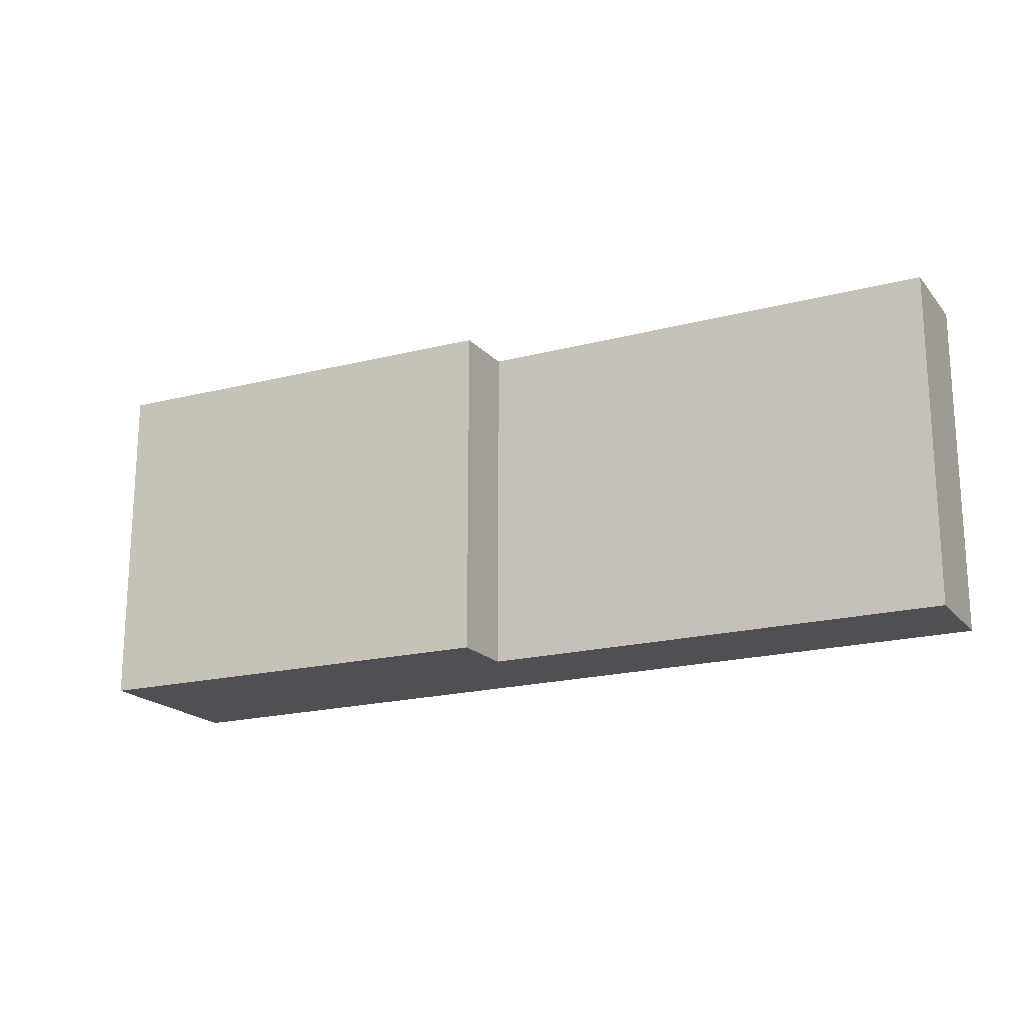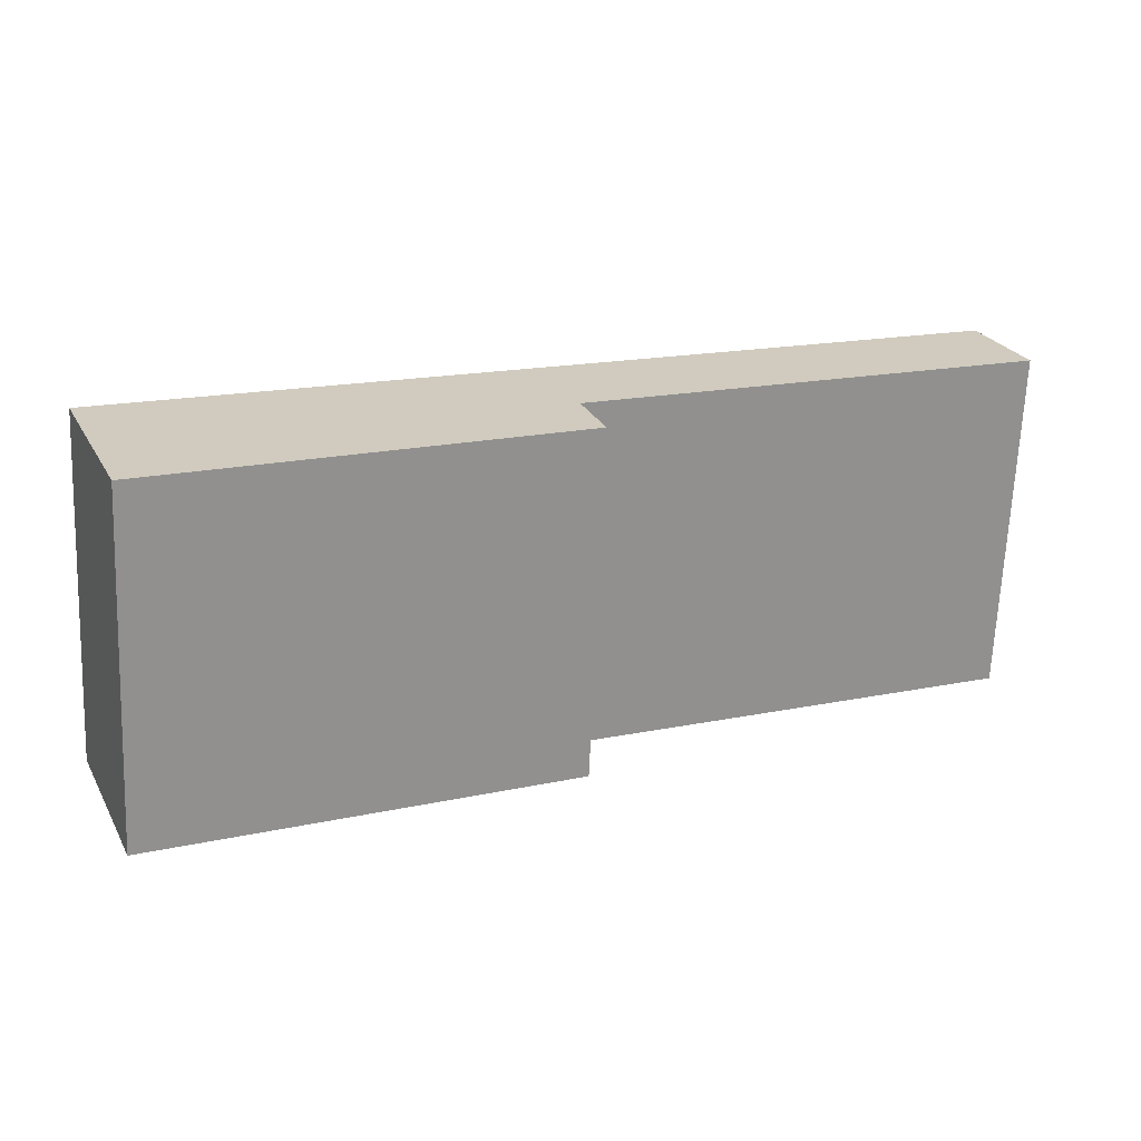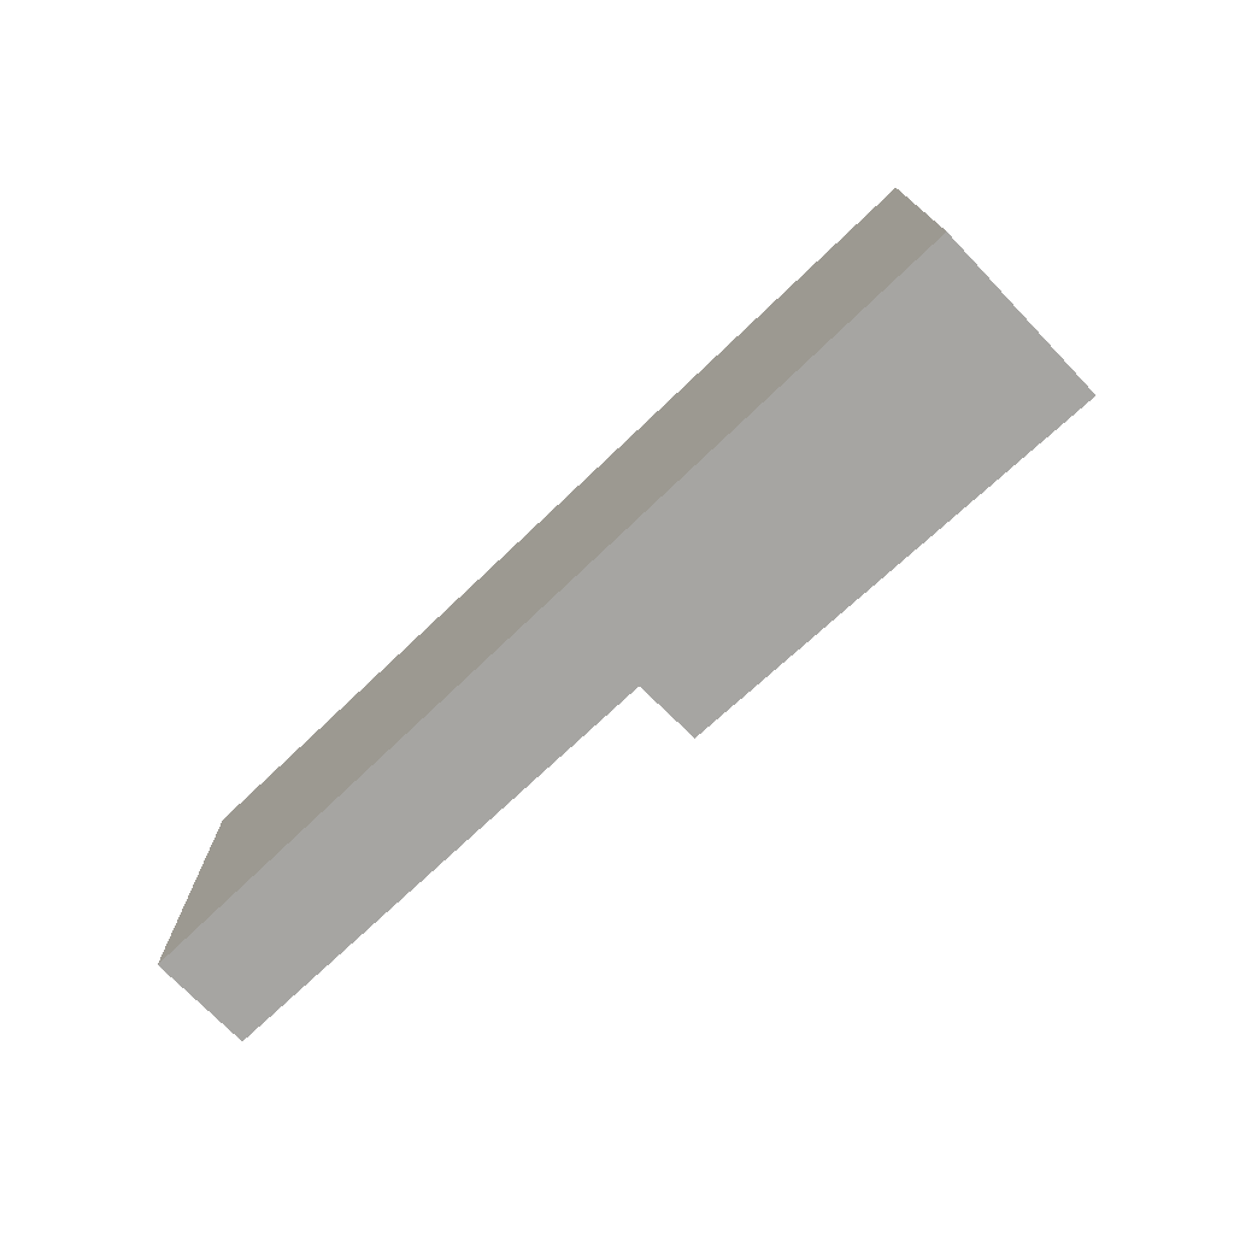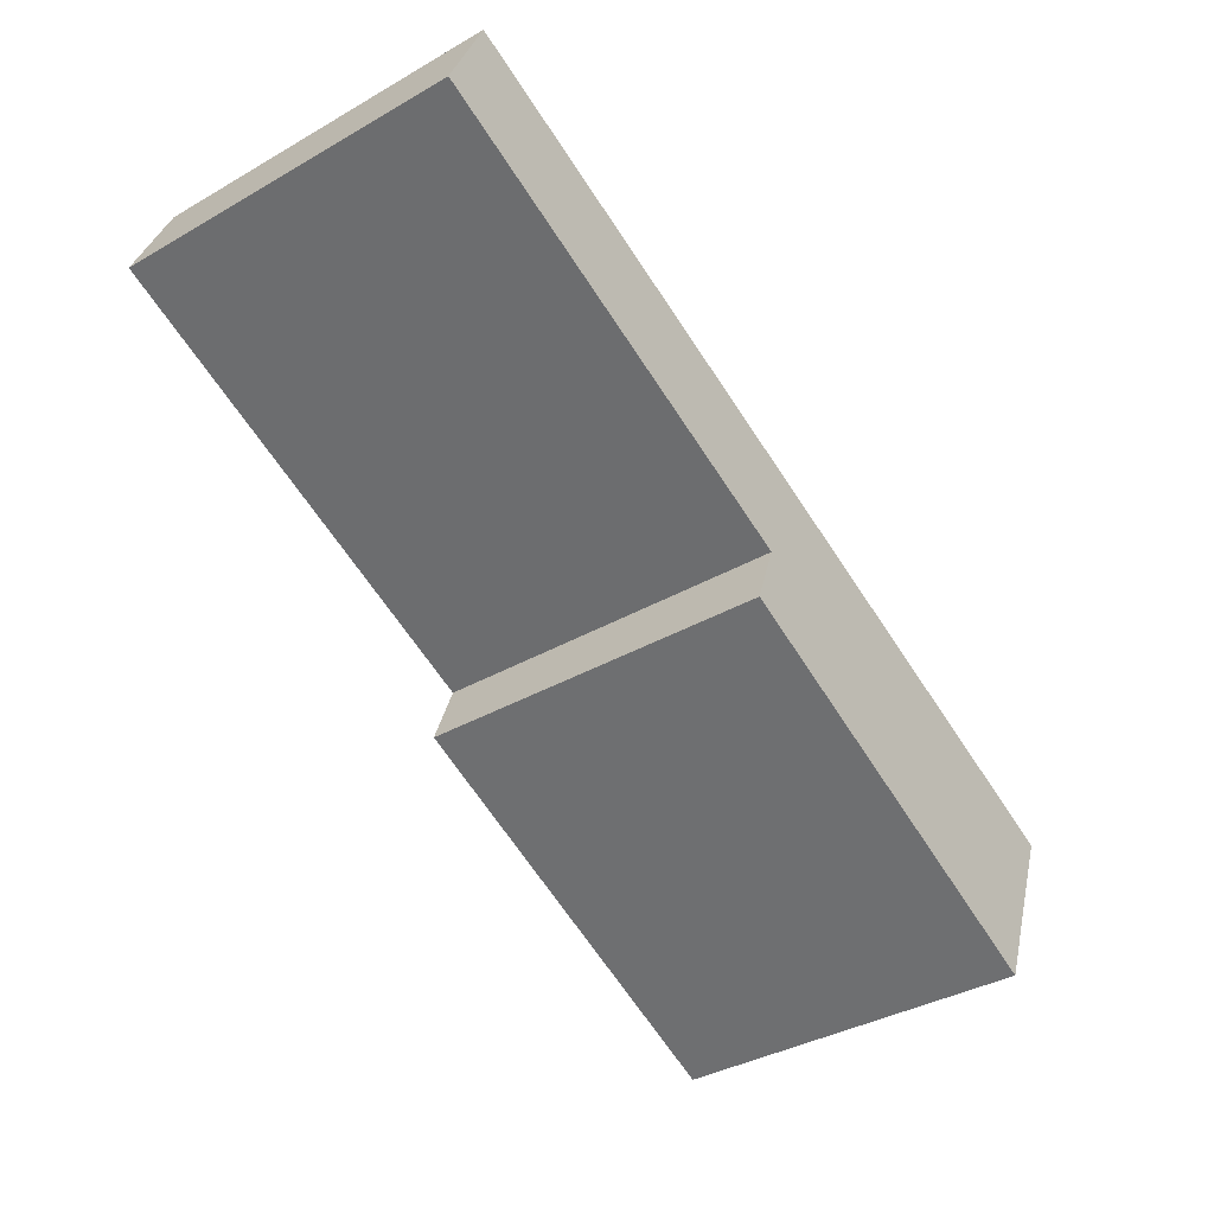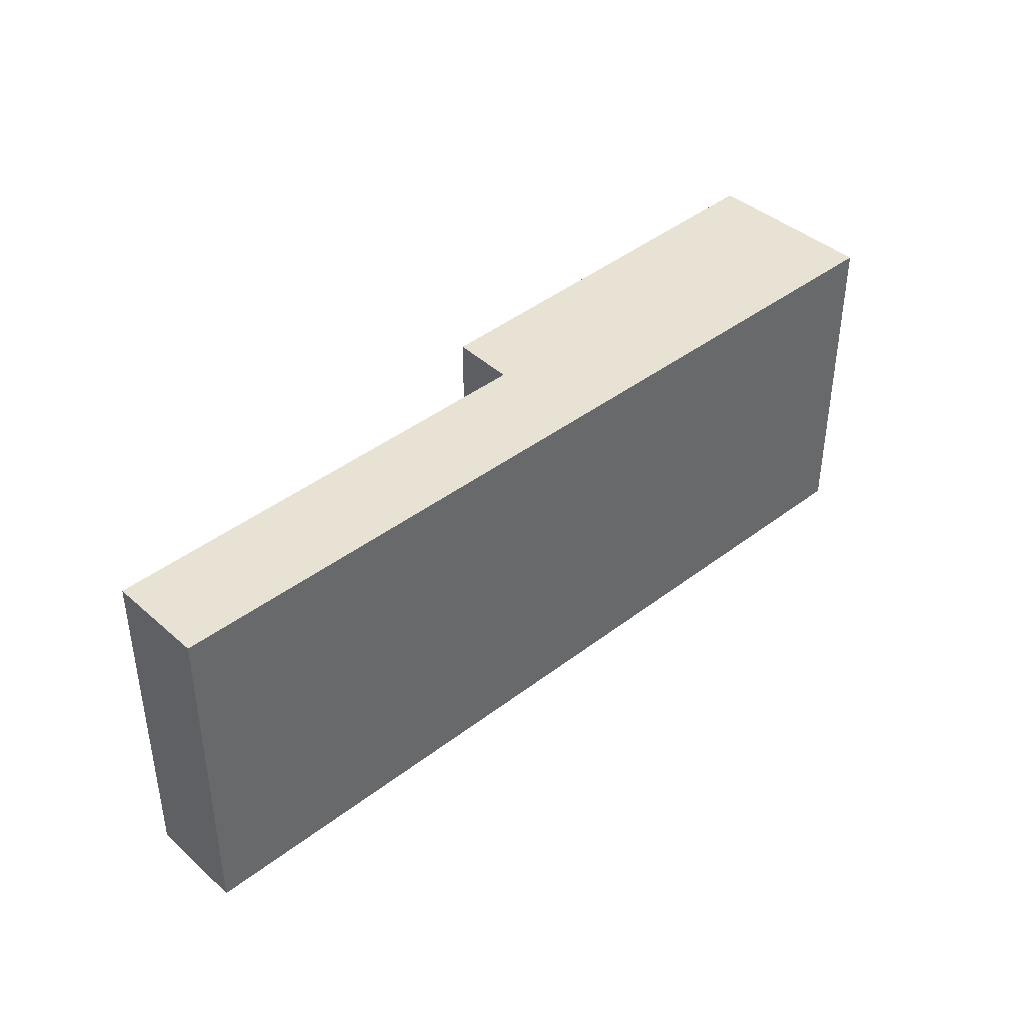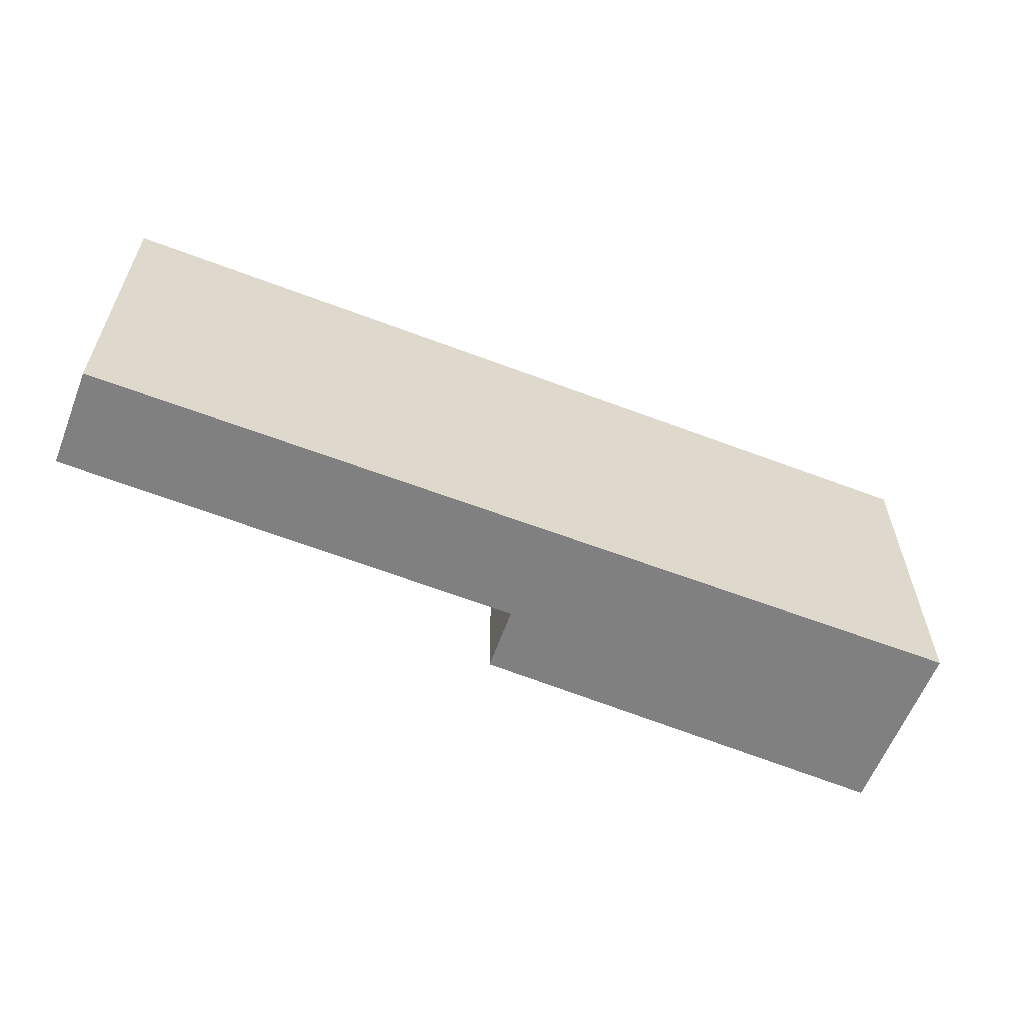
<metadata>
{"format":"obj","ext":"obj","renderer":"f3d","projection":"perspective","resolution":1024,"background":"white","views":[{"elev":-19.1,"azim":-131.0,"up":"+Y"},{"elev":-66.8,"azim":177.6,"up":"+Z"},{"elev":-73.7,"azim":65.9,"up":"+Y"},{"elev":-37.6,"azim":-53.8,"up":"+Z"},{"elev":40.9,"azim":-20.9,"up":"+Y"},{"elev":-60.2,"azim":0.8,"up":"+Y"}]}
</metadata>
<code>
v  0.373 3.359 0.917
v  4.291 3.359 -1.781
v  0 3.359 2.057e-16
v  8.61 3.359 -2.431
v  7.943 3.359 -4.071
v  4.068 3.359 -2.383
v  7.943 2.493e-16 -4.071
v  4.068 1.459e-16 -2.383
v  4.291 1.091e-16 -1.781
v  0 0 0
v  0.373 -5.615e-17 0.917
v  8.61 1.489e-16 -2.431
g defaultobject
f 1 2 3
f 2 1 4
f 2 4 5
f 5 6 2
f 7 6 5
f 6 7 8
f 9 3 2
f 3 9 10
f 8 2 6
f 2 8 9
f 10 1 3
f 1 10 11
f 11 4 1
f 4 11 12
f 12 5 4
f 5 12 7
f 10 12 11
f 12 10 9
f 12 9 8
f 12 8 7

</code>
